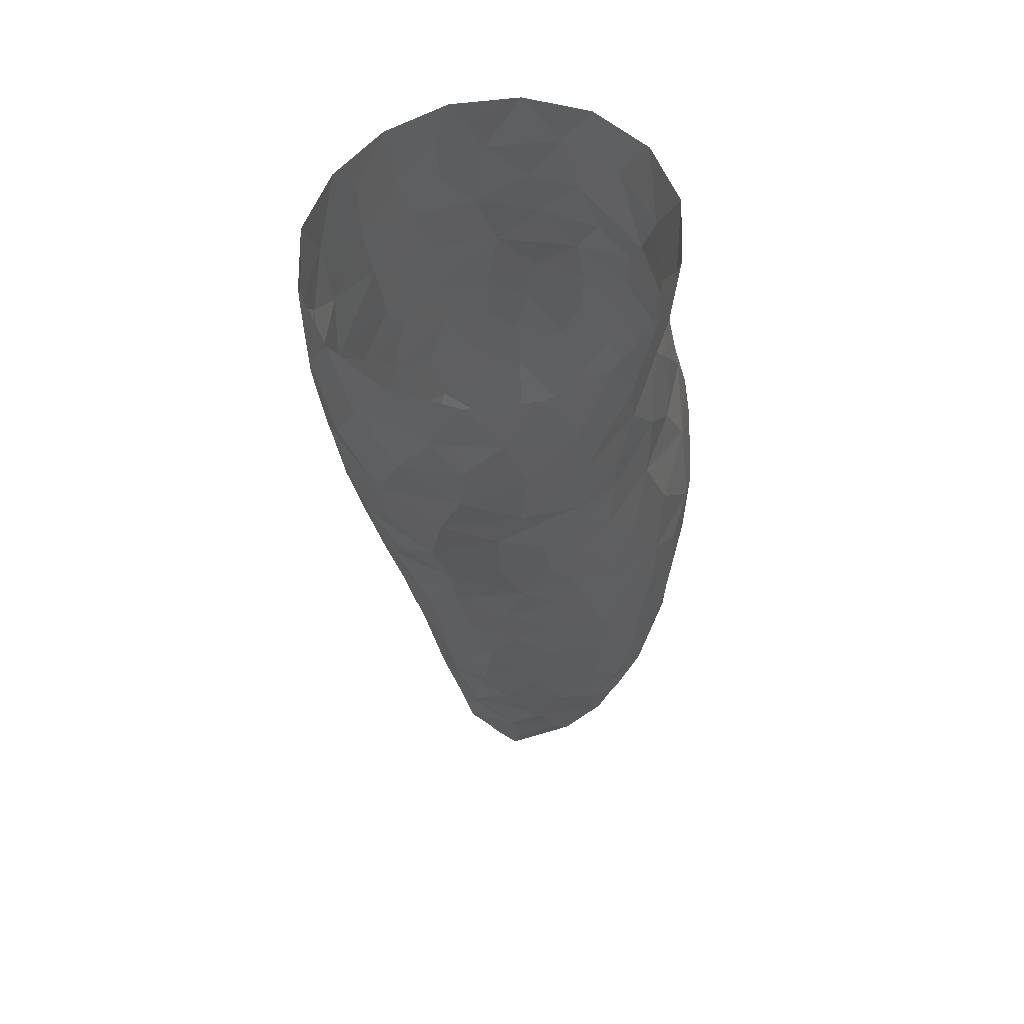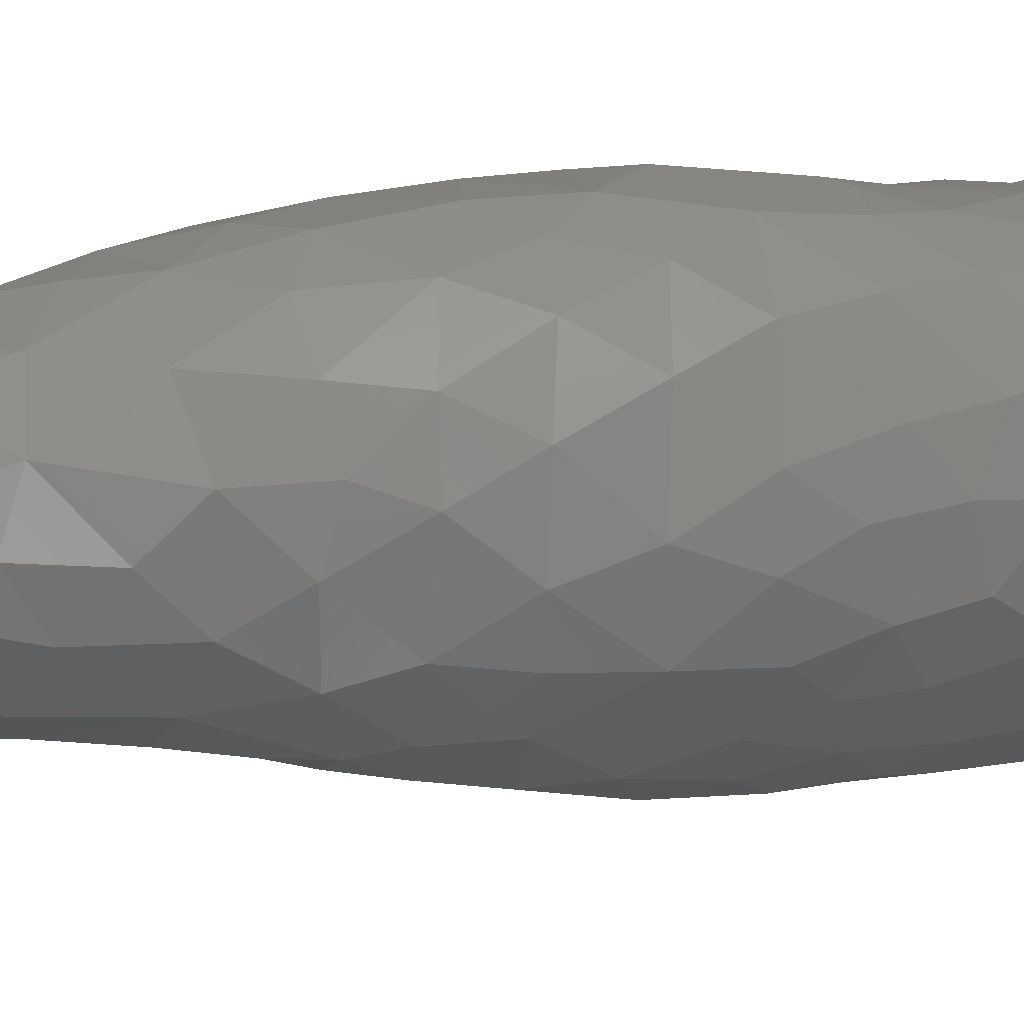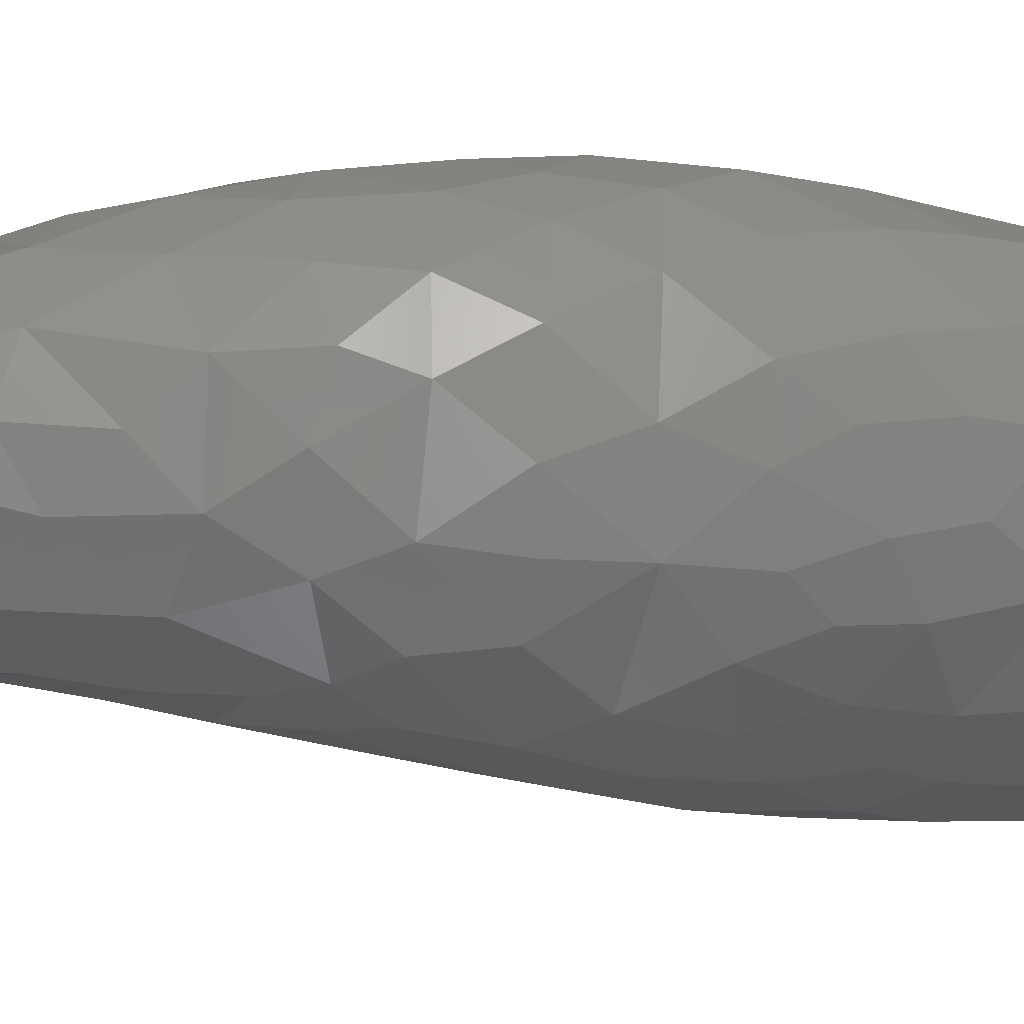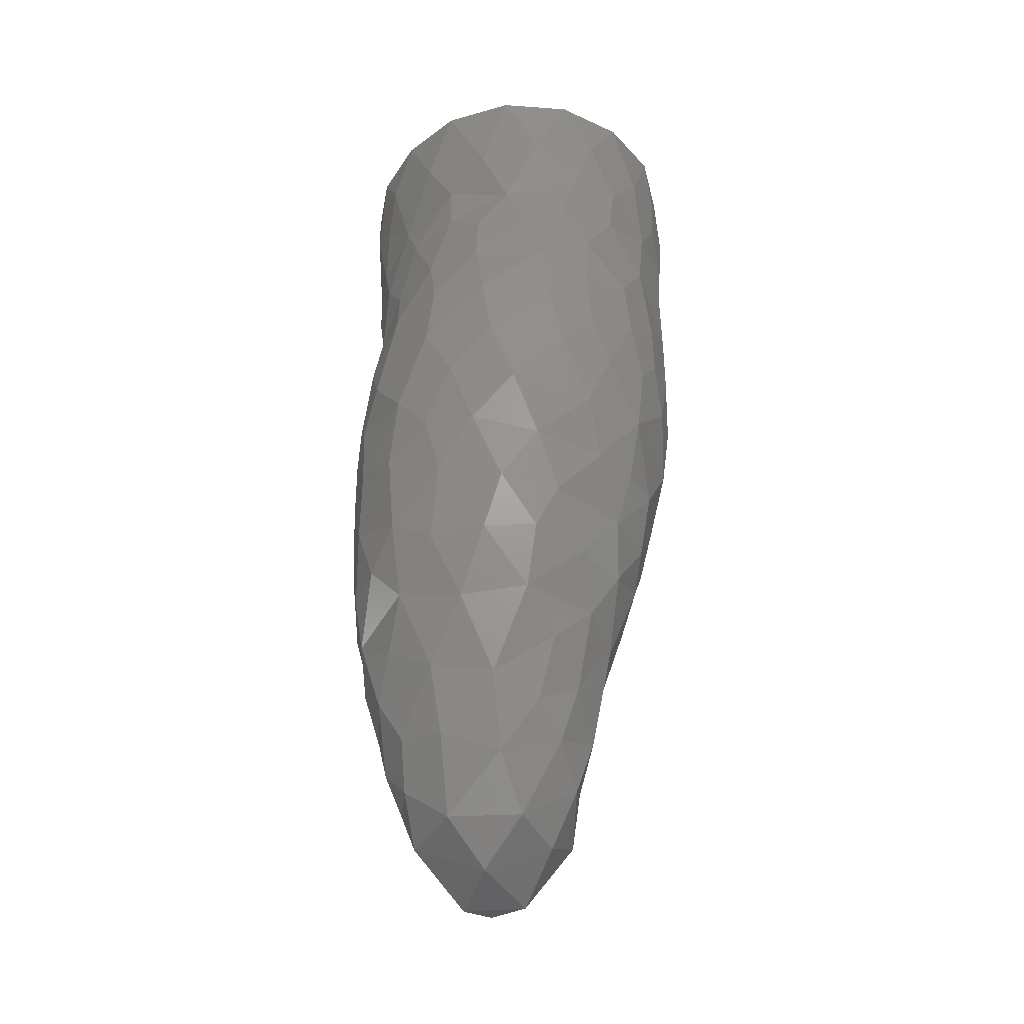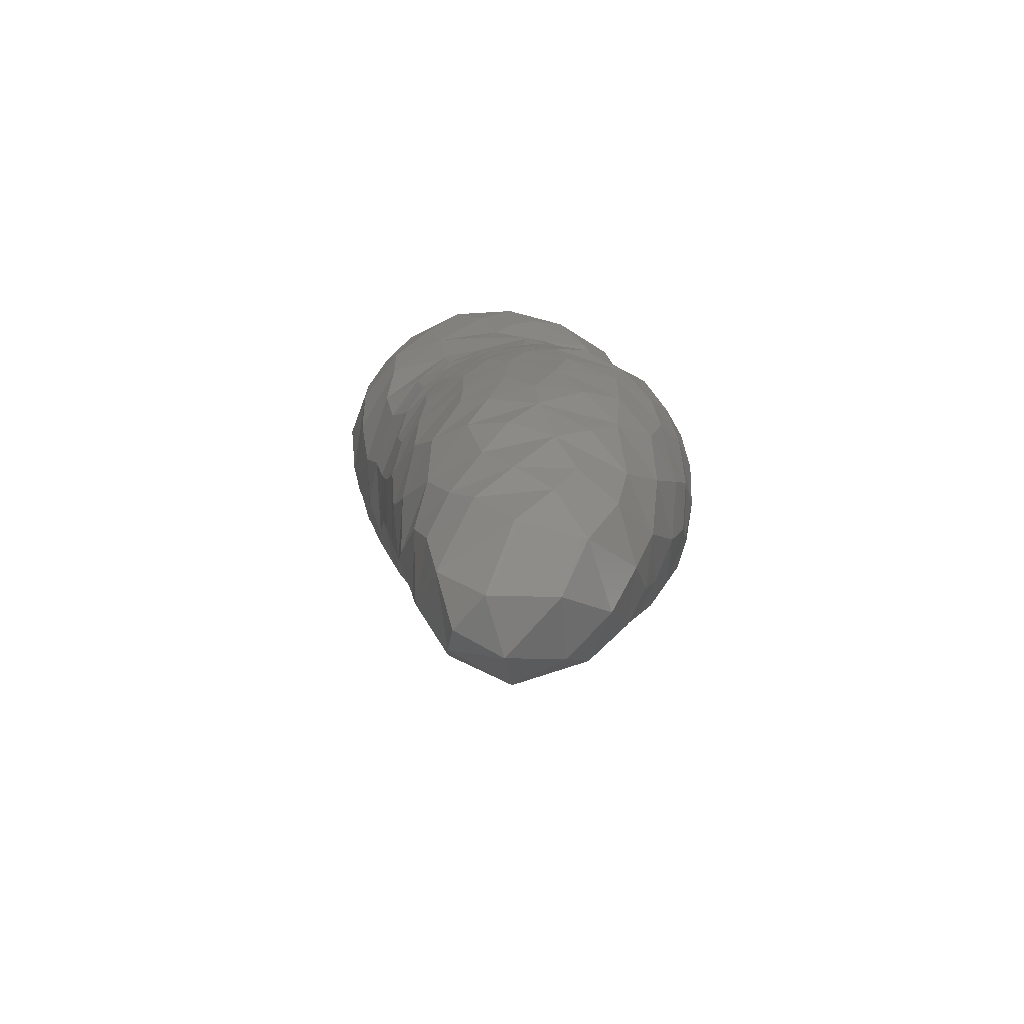
<metadata>
{"format":"stl","ext":"stl","renderer":"f3d","projection":"perspective","resolution":1024,"background":"white","views":[{"elev":57.9,"azim":95.6,"up":"+Z"},{"elev":23.9,"azim":-108.5,"up":"+Y"},{"elev":5.1,"azim":-107.0,"up":"+Y"},{"elev":-34.4,"azim":-131.3,"up":"+Z"},{"elev":-75.8,"azim":151.6,"up":"+Z"}]}
</metadata>
<code>
# stl→obj: 254 verts, 490 faces
v -3.915 -6.8 14.82
v -0.6779 -8.018 12.93
v -1.365 -8.022 15.95
v -0.8777 -3.581 -10.61
v -3.447 -1.97 -9.771
v -3.44 -0.9848 -12.23
v 4.676 4.349 19.64
v 6.827 2.48 19.44
v 6.194 2.794 16.26
v 1.701 -8.24 15.41
v -4.248 -6.499 11.78
v -6.052 -4.683 14.07
v -6.097 -4.737 11.32
v 3.789 4.474 16.77
v -0.5597 -7.765 9.582
v -2.539 -7.353 10.33
v -1.966 -7.219 6.503
v -6.546 -2.786 1.269
v -5.944 -4.414 3.494
v -7.843 -1.009 3.889
v 1.864 6.685 -0.5222
v -0.9711 7.038 -1.641
v -0.8977 7.293 1.654
v 3.561 -0.1011 -14.11
v 1.795 0.4988 -16.12
v 1.954 3.014 -14.14
v -1.125 -2.876 -13.4
v -0.7621 1.585 -15.46
v -3.341 3.015 -11.65
v -3.848 3.85 -8.595
v -1.658 4.721 -10.78
v -7.421 -1.993 13.35
v -7.522 -2.513 9.969
v -4.385 -2.193 -5.772
v -1.692 -3.582 -8.465
v -2.03 -4.045 -5.835
v -2.39 5.58 22.34
v -3.949 4.769 19.05
v -4.944 4.245 22.34
v -7.188 -3.234 5.764
v -5.093 4.271 16.24
v -2.078 5.174 17.86
v -2.515 5.527 15.59
v 0.03984 -1.281 -16.05
v -6.858 1.49 17.66
v -6.015 3.132 19.63
v 3.445 2.586 -11.99
v 2.82 -7.859 12.83
v -4.499 -3.718 -2.279
v -5.892 -1.353 -3.068
v 0.8612 -7.566 7.853
v -3.434 6.604 0.3343
v -2.796 6.423 -2.754
v -4.728 5.172 -2.654
v -7.383 -0.1713 15.45
v -7.549 1.516 13.16
v 3.008 -7.367 9.808
v 5.242 -6.03 10.51
v -4.307 -6.308 7.667
v -5.665 -3.035 -0.9929
v -4.169 -5.276 1.74
v -4.506 5.609 12.32
v -4.296 5.345 14.28
v -2.015 6.228 12.5
v -5.645 0.06765 -5.246
v -4.717 -0.005743 -8.361
v -3.871 -4.808 -0.5917
v -5.26 1.794 -6.81
v 5.195 -6.693 13.19
v -0.9783 5.677 19.83
v -3.228 -4.071 -3.735
v 2.227 -5.066 -1.846
v 1.838 -5.862 0.9036
v -0.3481 -5.764 -0.8276
v -2.893 7.058 7.511
v -2.868 6.644 10.27
v -0.2291 6.684 10.15
v -7.352 -0.8842 1.33
v 5.808 1.2 -2.35
v 5.015 4.047 -0.2085
v 5.961 1.594 0.7575
v -4.519 1.974 -9.448
v 0.4313 7.166 6.369
v -7.197 3.604 9.352
v -6.785 3.698 11.9
v -5.214 5.815 9.671
v 1.427 6.942 2.345
v -1.503 7.379 4.411
v 2.183 -4.54 -4.439
v 4.278 -2.887 -4.961
v 4.603 -3.193 -2.069
v -5.566 4.955 -0.3752
v -7.959 -0.3272 11.19
v 5.726 2.678 12.95
v 7.574 0.491 14.68
v -5.657 5.67 6.991
v -7.551 3.125 6.456
v 0.6962 5.898 12.58
v 2.724 5.245 11.48
v 1.77 6.772 4.816
v 4.597 -7.413 15.6
v 7.024 -5.095 14.99
v 0.3707 -8.471 17.39
v 3.359 -8.145 17.39
v 1.858 -8.597 19.49
v 6.372 0.5239 6.657
v 6.779 -0.4787 9.162
v 6.447 -2.592 7.744
v 7.334 -0.4666 12.35
v 2.145 6.158 8.679
v 3.015 6.018 5.919
v -3.604 -7.164 20.32
v -3.656 -7.105 17.39
v -1.195 -8.308 19.27
v -0.567 -5.002 -3.952
v -4.842 -5.998 10.05
v -0.9705 6.509 -4.805
v 0.6991 6.77 -3.081
v 2.388 5.847 -5.635
v -0.8267 3.6 -13.81
v -6.806 2.4 15.36
v -7.784 1.893 10.74
v -8.06 -0.6166 8.893
v -5.84 -4.989 6.293
v -4.112 -6.062 4.656
v -1.809 5.434 -8.092
v -6.315 4.934 4.45
v -6.683 3.921 1.704
v -7.785 1.888 3.838
v -6.513 -4.321 8.525
v 6.058 -2.437 5.283
v 4.761 -5.226 6.46
v 5.103 -3.846 3.284
v -2.258 -0.6848 -14.4
v 4.972 1.311 -7.73
v 4.226 1.938 -10.49
v 3.745 3.65 -9.028
v -3.479 5.318 -5.478
v 7.804 0.7534 17.76
v 1.987 5.486 20.53
v 1.235 5.169 17.48
v 2.627 6.101 -3.413
v 4.994 3.843 -2.553
v 6.442 1.29 10.88
v 1.765 -2.566 -14.17
v 0.3007 -4.524 -6.197
v 3.387 -2.789 -9.356
v 2.802 -3.757 -6.914
v 0.7489 -4.002 -8.915
v 6.068 -6.723 17.52
v 8.229 -1.772 16.41
v 7.946 -4.127 18.17
v -7.963 1.772 8.223
v 2.992 -6.708 6.749
v 0.06676 -7.168 5.435
v 4.673 -0.2175 -9.575
v 7.715 -2.638 13.77
v 3.546 -4.759 0.1649
v 5.917 -0.9574 0.1197
v 5.414 -1.361 -3.238
v -2.169 -5.829 0.6589
v -2.483 -4.976 -2.185
v 1.328 -3.532 -11.62
v 4.529 3.765 -6.019
v -6.85 -2.849 16.35
v 6.633 -5.029 12.69
v 6.845 -3.224 10.21
v -5.526 -5.399 16.61
v 3.742 5.49 -1.392
v 1.682 -6.582 3.927
v 2.585 4.141 -10.99
v 0.3485 5.116 -10.47
v 1.474 5.499 -8.562
v -6.726 2.803 -0.6851
v -6.377 1.424 -3.202
v -6.818 -0.534 -1.065
v -2.962 1.538 -13.83
v 6.968 -5.748 20.07
v 8.099 -2.85 20.02
v 7.459 -4.427 22.34
v 0.1267 6.1 -6.902
v 3.389 -2.317 -11.6
v -2.07 -6.585 3.577
v -0.4413 -6.41 2.015
v -5.358 3.341 -5.049
v 3.914 4.931 8.386
v -7.512 1.089 1.316
v 0.9882 4.365 -12.37
v 7.43 1.219 22.34
v 5.77 3.575 22.34
v 2.174 -1.315 -15.78
v -0.1751 5.729 15.36
v 3.49 -5.861 4.53
v -4.904 6.02 2.444
v -4.325 0.6524 -10.84
v 4.972 -3.385 0.76
v -7.108 -0.9399 22.34
v -7.072 0.6535 20.1
v -6.941 -2.432 19.57
v -4.13 6.666 5.174
v -6.625 1.905 22.34
v 1.323 -7.959 10.99
v 3.312 5.095 22.34
v -6.453 -3.756 22.34
v 5.76 -4.779 8.64
v -6.062 3.482 -2.504
v -7.592 -2.478 7.877
v 4.509 -1.888 -7.444
v 5.367 -0.3789 -5.169
v 8.049 -0.1431 20.14
v 4.63 -7.784 19.77
v 5.77 -6.758 22.34
v -5.267 -5.833 18.94
v -7.189 -0.6582 17.76
v 6.275 -0.2634 4.266
v 3.045 4.964 19.05
v -6.304 -4.204 18.08
v 3.274 -8.181 22.34
v 6.145 1.636 8.551
v 3.655 5.684 1.861
v 4.691 4.287 6.319
v 4.654 3.863 10.1
v 4.292 3.995 12.42
v 4.775 3.957 14.74
v 5.401 2.233 -4.724
v 0.4982 5.776 22.34
v 2.405 5.28 14.48
v 5.089 3.975 2.395
v -4.764 -6.101 22.34
v -6.236 -4.359 20.34
v 4.258 0.2437 -11.71
v -8.103 0.9061 6.195
v 4.163 4.786 -4.199
v -6.123 3.898 14.18
v 3.245 4.886 -7.314
v 5.955 1.966 3.338
v -2.383 -7.749 22.34
v 0.4063 -8.527 22.34
v -7.978 -1.262 6.579
v 5.488 2.848 11.11
v 8.033 -1.598 22.34
v 8.309 -1.574 18.57
v 5.892 -1.851 2.485
v 3.733 -5.157 2.53
v 5.328 3.153 8.614
v 5.68 2.579 7.058
v 4.34 4.933 4.338
v 5.992 1.859 5.505
v -2.942 7.012 2.745
v 6.14 0.1124 2.088
v 5.393 3.351 4.626
v 4.426 -6.22 8.508
v 3.075 6.094 3.955
v 5.732 2.438 9.694
f 1 2 3
f 4 5 6
f 7 8 9
f 2 10 3
f 1 11 2
f 12 13 11
f 9 14 7
f 1 12 11
f 15 16 17
f 18 19 20
f 21 22 23
f 24 25 26
f 6 27 4
f 25 28 26
f 29 30 31
f 32 33 13
f 34 35 36
f 37 38 39
f 19 40 20
f 41 42 43
f 44 28 25
f 38 42 41
f 41 45 46
f 47 24 26
f 48 10 2
f 49 50 34
f 17 51 15
f 52 53 54
f 32 55 56
f 48 57 58
f 17 16 59
f 60 61 18
f 62 63 64
f 34 65 66
f 60 67 61
f 66 65 68
f 34 5 35
f 58 69 48
f 70 38 37
f 49 34 71
f 46 38 41
f 72 73 74
f 75 76 77
f 20 78 18
f 79 80 81
f 29 82 30
f 83 75 77
f 84 85 86
f 87 23 88
f 89 90 91
f 54 92 52
f 56 93 32
f 94 9 95
f 96 97 84
f 77 98 99
f 86 85 62
f 12 32 13
f 88 83 100
f 22 52 23
f 101 69 102
f 103 104 105
f 106 107 108
f 64 63 43
f 109 94 95
f 83 110 111
f 88 75 83
f 112 113 114
f 87 21 23
f 87 88 100
f 115 72 74
f 13 116 11
f 117 118 119
f 22 53 52
f 66 5 34
f 26 28 120
f 55 121 56
f 122 123 93
f 59 124 125
f 30 126 31
f 127 128 129
f 33 130 13
f 113 3 114
f 3 10 103
f 131 132 133
f 44 134 28
f 135 136 137
f 138 117 126
f 9 139 95
f 70 140 141
f 75 86 76
f 142 118 21
f 62 64 76
f 79 143 80
f 89 91 72
f 109 144 94
f 114 3 103
f 145 27 44
f 125 17 59
f 120 29 31
f 35 146 36
f 39 38 46
f 147 148 149
f 75 96 86
f 150 101 102
f 102 151 152
f 11 16 2
f 127 129 97
f 153 123 122
f 154 51 155
f 21 118 22
f 101 10 48
f 156 136 135
f 96 84 86
f 102 157 151
f 72 158 73
f 79 159 160
f 95 139 151
f 41 121 45
f 74 161 162
f 149 163 147
f 137 164 135
f 12 165 32
f 166 58 167
f 1 168 12
f 108 131 106
f 64 98 77
f 145 163 27
f 99 110 77
f 21 169 142
f 155 170 154
f 162 161 67
f 171 172 173
f 91 158 72
f 174 175 176
f 120 177 29
f 178 179 180
f 152 179 178
f 126 181 173
f 173 172 126
f 2 16 15
f 117 119 181
f 103 105 114
f 24 182 145
f 183 184 155
f 96 127 97
f 30 185 138
f 185 65 175
f 102 69 166
f 184 170 155
f 79 81 159
f 12 168 165
f 117 181 126
f 44 27 134
f 61 19 18
f 68 65 185
f 110 186 111
f 174 176 187
f 141 42 70
f 188 172 171
f 59 116 130
f 189 8 190
f 25 191 44
f 192 42 141
f 8 139 9
f 115 89 72
f 150 102 152
f 132 193 133
f 113 168 1
f 160 159 91
f 130 124 59
f 76 64 77
f 194 92 128
f 195 82 29
f 157 95 151
f 159 196 91
f 197 198 199
f 73 184 74
f 119 118 142
f 187 78 20
f 108 107 167
f 88 200 75
f 61 125 19
f 177 6 195
f 39 46 201
f 2 202 48
f 187 20 129
f 190 7 203
f 197 199 204
f 167 205 108
f 54 206 92
f 61 183 125
f 33 207 130
f 138 185 54
f 108 132 131
f 208 135 209
f 210 8 189
f 150 152 178
f 208 156 135
f 108 205 132
f 155 51 17
f 127 194 128
f 211 178 212
f 6 5 195
f 112 213 113
f 92 206 174
f 190 8 7
f 211 150 178
f 18 78 176
f 199 214 165
f 35 149 146
f 106 131 215
f 177 195 29
f 203 216 140
f 165 217 199
f 128 187 129
f 171 173 137
f 196 158 91
f 218 211 212
f 219 107 106
f 58 205 167
f 125 124 19
f 100 83 111
f 30 68 185
f 80 169 220
f 7 216 203
f 115 74 162
f 111 186 221
f 222 99 223
f 120 31 188
f 166 167 157
f 167 107 109
f 94 224 9
f 209 79 160
f 30 138 126
f 164 225 135
f 226 70 37
f 147 182 156
f 52 92 194
f 99 227 223
f 48 69 101
f 166 69 58
f 165 55 32
f 176 78 187
f 213 168 113
f 105 104 211
f 81 80 228
f 77 110 83
f 28 134 177
f 57 202 51
f 211 104 150
f 70 42 38
f 103 10 104
f 229 230 213
f 227 141 14
f 195 5 66
f 47 231 24
f 222 186 99
f 149 148 146
f 20 232 129
f 145 191 24
f 157 167 109
f 71 34 36
f 138 53 117
f 182 163 145
f 157 109 95
f 147 163 182
f 93 123 33
f 164 233 225
f 51 202 15
f 209 225 79
f 126 172 31
f 176 60 18
f 117 53 22
f 15 202 2
f 154 170 193
f 135 225 209
f 218 105 211
f 181 119 173
f 226 140 70
f 46 198 201
f 24 191 25
f 62 85 234
f 54 53 138
f 220 169 21
f 128 174 187
f 124 40 19
f 130 116 13
f 47 188 171
f 227 224 223
f 185 206 54
f 113 1 3
f 50 65 34
f 120 28 177
f 198 214 199
f 96 200 127
f 43 42 192
f 137 235 164
f 212 178 180
f 228 236 81
f 47 26 188
f 22 118 117
f 43 63 41
f 208 148 147
f 27 163 4
f 183 155 17
f 35 5 4
f 102 166 157
f 90 208 209
f 154 57 51
f 89 148 90
f 225 233 143
f 237 114 238
f 182 231 156
f 165 214 55
f 183 17 125
f 227 192 141
f 80 220 228
f 99 98 227
f 112 114 237
f 201 198 197
f 20 40 239
f 121 234 56
f 32 93 33
f 222 223 240
f 140 216 141
f 97 153 84
f 73 170 184
f 229 213 112
f 114 105 238
f 241 210 189
f 239 232 20
f 210 139 8
f 175 50 176
f 139 242 151
f 134 27 6
f 99 186 110
f 75 200 96
f 45 121 55
f 232 123 153
f 104 101 150
f 159 243 196
f 61 161 183
f 238 105 218
f 243 131 133
f 119 233 164
f 130 207 40
f 151 242 152
f 24 231 182
f 73 244 170
f 177 134 6
f 87 220 21
f 66 82 195
f 239 123 232
f 196 244 158
f 46 45 198
f 169 233 142
f 119 235 173
f 221 186 245
f 133 244 196
f 14 224 227
f 146 148 89
f 234 63 62
f 204 230 229
f 64 43 192
f 128 92 174
f 246 221 245
f 180 179 241
f 173 235 137
f 48 202 57
f 130 40 124
f 164 235 119
f 199 230 204
f 4 163 149
f 60 50 49
f 35 4 149
f 143 233 169
f 68 82 66
f 168 217 165
f 192 98 64
f 129 232 97
f 175 206 185
f 90 160 91
f 228 220 247
f 97 232 153
f 215 236 248
f 9 224 14
f 208 147 156
f 104 10 101
f 90 209 160
f 215 131 243
f 14 216 7
f 170 244 193
f 90 148 208
f 52 249 23
f 194 249 52
f 227 98 192
f 159 250 243
f 84 122 85
f 88 249 200
f 246 251 221
f 109 107 144
f 55 214 45
f 184 161 74
f 176 50 60
f 86 62 76
f 115 146 89
f 234 85 56
f 200 194 127
f 203 140 226
f 144 107 219
f 31 172 188
f 193 244 133
f 141 216 14
f 81 250 159
f 40 207 239
f 205 252 132
f 152 242 179
f 247 220 253
f 71 115 162
f 79 225 143
f 154 252 57
f 229 112 237
f 175 65 50
f 44 191 145
f 174 206 175
f 67 161 61
f 106 215 248
f 26 120 188
f 153 122 84
f 23 249 88
f 16 116 59
f 243 133 196
f 236 250 81
f 71 36 115
f 132 252 154
f 223 224 94
f 132 154 193
f 57 252 58
f 60 49 67
f 30 82 68
f 143 169 80
f 241 179 210
f 200 249 194
f 36 146 115
f 251 236 228
f 144 219 254
f 45 214 198
f 136 231 47
f 142 233 119
f 248 251 246
f 210 242 139
f 251 228 247
f 213 230 217
f 213 217 168
f 158 244 73
f 183 161 184
f 11 116 16
f 41 234 121
f 239 207 123
f 122 93 56
f 215 250 236
f 144 240 94
f 248 236 251
f 49 162 67
f 156 231 136
f 41 63 234
f 85 122 56
f 217 230 199
f 179 242 210
f 253 220 87
f 49 71 162
f 247 253 111
f 247 111 221
f 58 252 205
f 240 223 94
f 136 171 137
f 243 250 215
f 245 186 222
f 123 207 33
f 144 254 240
f 219 106 246
f 253 87 100
f 251 247 221
f 106 248 246
f 253 100 111
f 254 219 245
f 136 47 171
f 219 246 245
f 254 222 240
f 254 245 222

</code>
